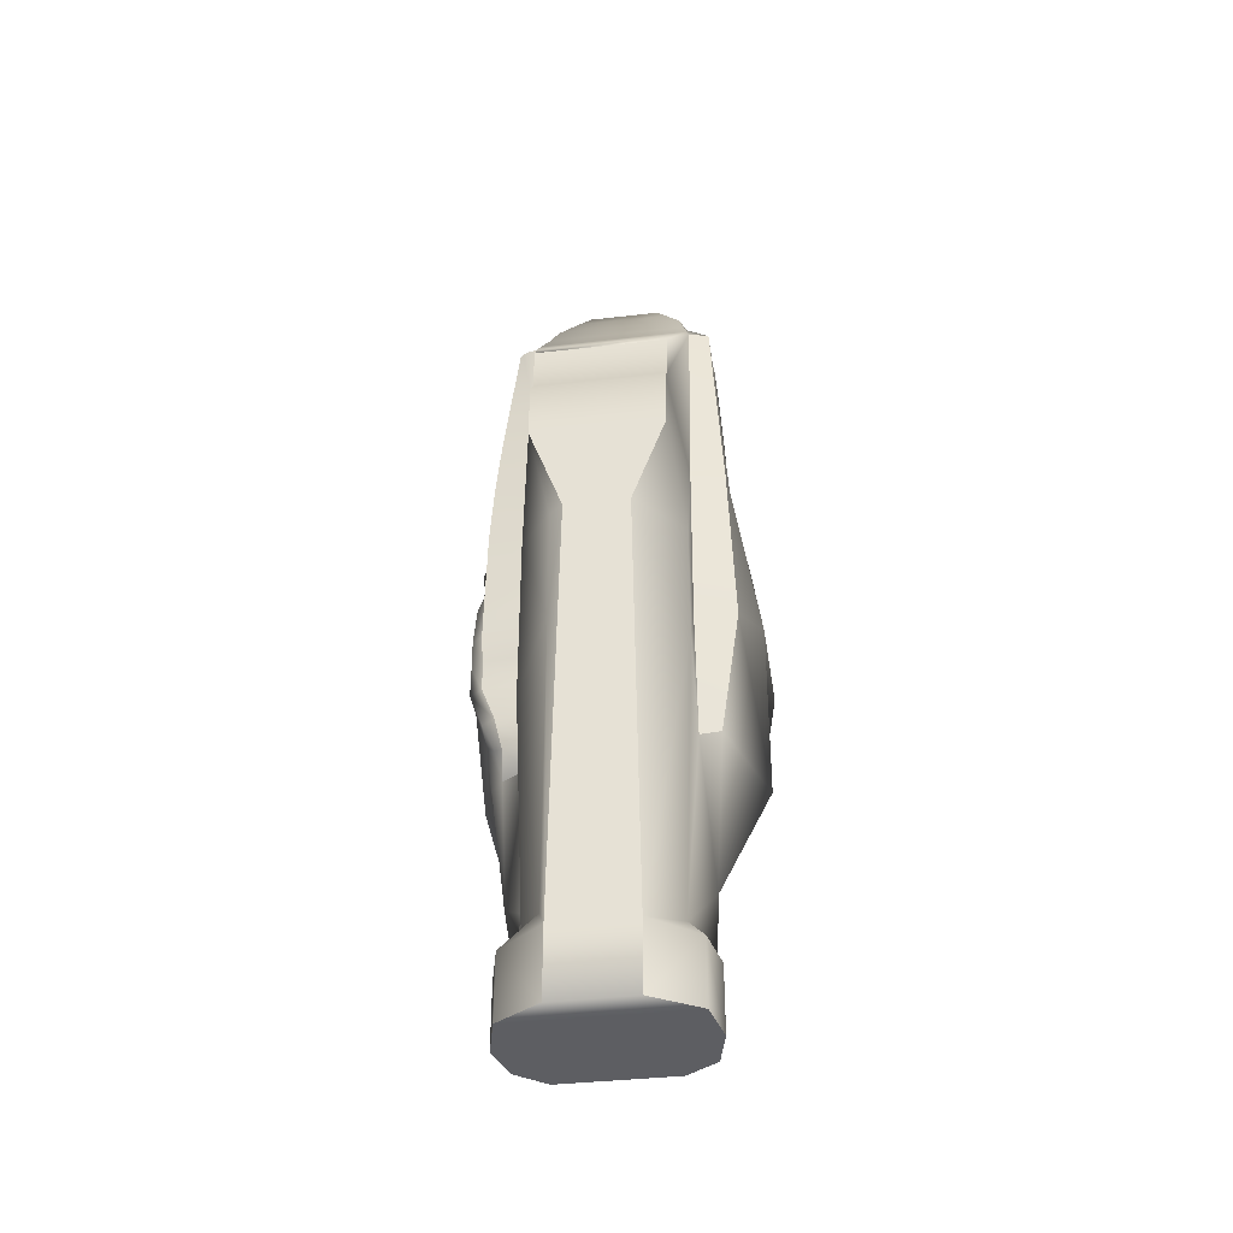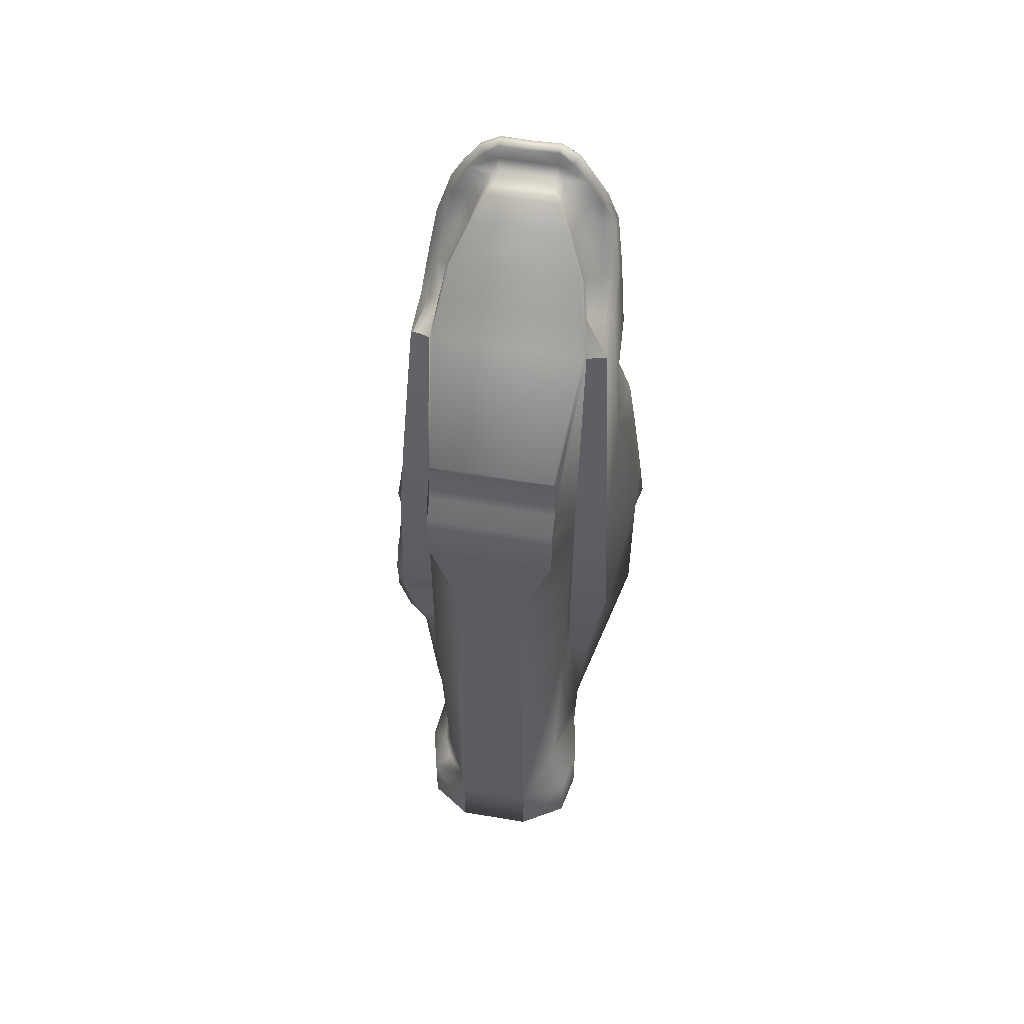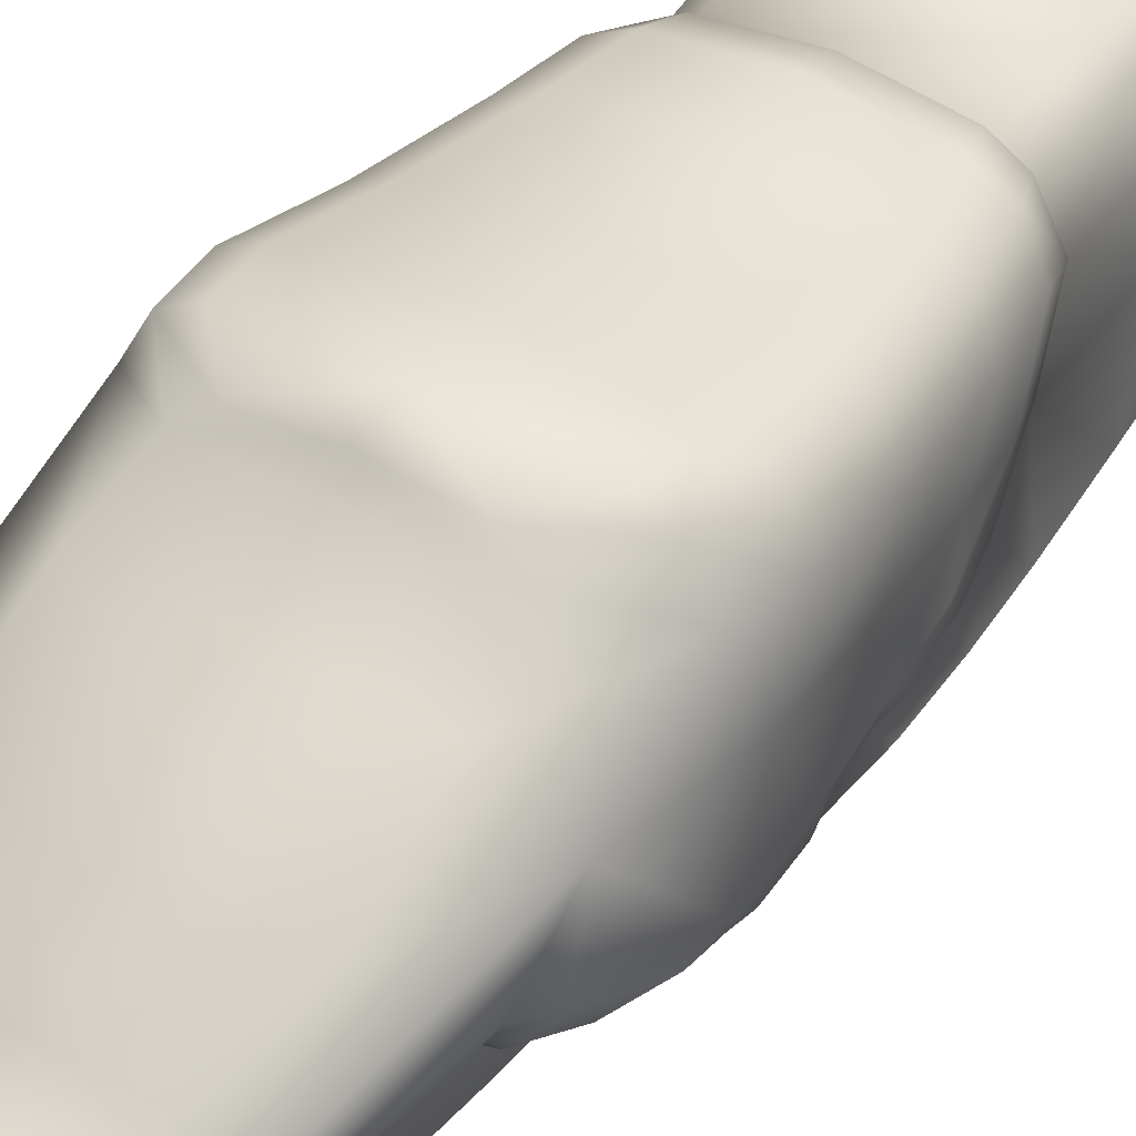
<metadata>
{"format":"obj","ext":"obj","renderer":"f3d","projection":"perspective","resolution":1024,"background":"white","views":[{"elev":-38.9,"azim":8.2,"up":"+Z"},{"elev":54.3,"azim":10.2,"up":"+Z"},{"elev":40.0,"azim":-145.5,"up":"+Y"}]}
</metadata>
<code>
v  -2.388 4.444 2.267
v  -2.103 4.377 2.229
v  -1.951 5.346 2.678
v  0.7876 7.622 6.432
v  0.7925 7.82 6.396
v  -0.0001 7.789 6.396
v  -0.0001 7.591 6.432
v  -0.7926 7.82 6.396
v  -0.7878 7.622 6.432
v  -0.7878 7.501 6.348
v  -0.0001 7.47 6.348
v  0.7876 7.501 6.348
v  1.165 7.443 6.09
v  -0.7878 7.432 5.99
v  -1.165 7.443 6.09
v  -1.294 7.565 6.173
v  -1.299 7.762 6.137
v  -0.7691 7.882 6.264
v  -0.0001 7.857 6.281
v  0.769 7.882 6.264
v  -0.8161 7.934 5.212
v  -2.156 7.089 4.081
v  -1.72 6.726 4.35
v  -1.582 7.038 4.991
v  -2.006 7.263 4.757
v  -2.136 7.338 4.745
v  -1.571 7.344 5.655
v  -1.729 7.416 5.657
v  -1.734 7.614 5.621
v  -1.257 7.824 5.994
v  -1.641 7.698 5.578
v  -2.085 7.681 4.981
v  -2.389 6.465 2.96
v  -2.292 6.88 3.55
v  -2.506 7.027 3.489
v  -2.421 7.259 4.05
v  -2.372 7.816 4.042
v  -2.014 7.793 4.908
v  -1.305 7.902 5.407
v  -1.229 8.218 4.655
v  -1.721 8.031 4.731
v  -2.302 7.989 4.042
v  -2.59 7.288 2.924
v  -2.699 7.318 -1.756
v  -2.279 8.064 -1.646
v  -2.347 8.294 -1.791
v  -2.733 7.476 0.4547
v  -2.34 8.336 0.1404
v  -2.656 7.479 1.721
v  -2.262 8.338 1.406
v  -2.186 8.15 2.753
v  -1.969 8.303 4.048
v  -1.477 8.565 3.989
v  -0.0001 8.665 3.929
v  -1.77 8.655 -1.816
v  -1.792 8.445 -1.671
v  -1.858 8.701 0.0349
v  -1.779 8.703 1.301
v  -1.702 8.515 2.647
v  -0.0001 8.717 2.542
v  -0.0001 8.905 1.196
v  -0.0001 8.903 -0.0705
v  1.858 8.701 0.0349
v  1.779 8.703 1.301
v  1.702 8.515 2.647
v  1.477 8.565 3.989
v  2.186 8.15 2.753
v  2.261 8.338 1.406
v  2.34 8.336 0.1404
v  1.791 8.445 -1.671
v  -0.0001 8.668 -1.664
v  1.969 8.303 4.048
v  2.302 7.989 4.042
v  2.59 7.288 2.924
v  2.733 7.476 0.4547
v  2.279 8.064 -1.646
v  1.77 8.655 -1.816
v  -0.0001 8.875 -1.809
v  -0.0001 9.017 -2.514
v  2.699 7.318 -1.756
v  2.346 8.294 -1.791
v  1.909 8.797 -2.521
v  -0.0001 8.934 -3.764
v  2.123 8.714 -3.771
v  -0.0001 9.01 -5.925
v  2.402 8.79 -5.933
v  -0.0001 9.311 -7.814
v  2.618 8.417 -2.495
v  2.833 8.334 -3.745
v  3.049 7.66 -2.589
v  3.26 7.577 -3.839
v  3.113 8.41 -5.907
v  2.567 9.091 -7.821
v  -0.0001 9.387 -9.029
v  -2.567 9.091 -7.821
v  3.279 8.711 -7.795
v  2.438 9.168 -9.036
v  1.538 9.004 -9.994
v  3.095 8.787 -9.01
v  3.699 7.954 -7.889
v  3.536 7.654 -6
v  3.481 8.031 -9.104
v  2.038 8.621 -10.21
v  2.355 7.863 -11.45
v  2.393 6.804 -13.74
v  -2.393 6.804 -13.74
v  -2.355 7.863 -11.45
v  -2.039 8.621 -10.21
v  -3.481 8.031 -9.104
v  -3.095 8.787 -9.01
v  -1.538 9.004 -9.994
v  -2.438 9.168 -9.036
v  -0.0001 9.226 -10.1
v  -3.567 6.971 -11.39
v  -3.279 8.711 -7.795
v  -3.699 7.954 -7.889
v  -3.843 6.752 -8.645
v  -3.494 4.365 -8.988
v  -3.085 4.571 -11.07
v  -3.504 4.26 -9.716
v  -3.361 4.358 -7.11
v  -3.113 8.41 -5.907
v  -3.536 7.654 -6
v  -3.609 6.451 -6.756
v  -3.378 4.89 -5.95
v  -3.304 4.309 -6.701
v  -3.227 4.414 -5.916
v  -3.105 4.217 -5.788
v  -3.427 4.764 -5.56
v  -3.369 4.94 -5.077
v  -3.079 4.633 -5.224
v  -3.037 4.634 -4.391
v  -3.292 4.898 -4.476
v  -3.341 5.235 -4.755
v  -3.369 6.374 -4.595
v  -3.26 7.577 -3.839
v  -3.074 3.617 -5.195
v  -2.993 3.662 -3.677
v  -2.991 5.083 -3.583
v  -3.179 5.279 -3.711
v  -3.138 6.268 -3.223
v  -2.905 3.797 -2.25
v  -2.872 6.089 -2.516
v  -3 6.266 -2.654
v  -3.049 7.66 -2.589
v  -2.849 7.518 -1.884
v  -2.618 8.417 -2.495
v  -2.833 8.334 -3.745
v  -2.785 4.066 -0.4159
v  -2.402 8.79 -5.933
v  -2.123 8.714 -3.771
v  -1.91 8.797 -2.521
v  -1.881 4.927 3.113
v  -1.732 5.45 3.948
v  -1.8 5.528 3.92
v  2.032 4.315 2.279
v  1.881 4.927 3.113
v  1.732 5.45 3.948
v  1.27 6.098 4.924
v  -1.194 6.879 5.088
v  -1.336 6.562 4.425
v  -1.335 6.179 4.901
v  -1.27 6.098 4.924
v  -0.9663 6.528 5.539
v  0.9662 6.528 5.539
v  -0.7795 6.665 5.676
v  -0.8082 6.771 5.668
v  -1.026 6.617 5.519
v  -0.942 7.261 5.655
v  -0.7244 7.261 5.752
v  -1.112 7.213 5.552
v  0.7794 6.665 5.676
v  0.808 6.771 5.668
v  0.7242 7.261 5.752
v  0.7876 7.432 5.99
v  1.734 7.614 5.621
v  1.299 7.762 6.137
v  1.294 7.565 6.173
v  1.729 7.416 5.657
v  1.571 7.344 5.655
v  1.977 7.319 4.979
v  2.081 7.384 4.979
v  2.085 7.681 4.981
v  1.641 7.698 5.578
v  1.257 7.824 5.994
v  2.013 7.793 4.908
v  1.951 4.998 3.077
v  2.627 4.52 2.219
v  2.354 5.742 2.396
v  2.341 5.547 2.478
v  1.951 5.402 2.574
v  2.103 4.377 2.229
v  1.8 5.528 3.92
v  1.798 5.97 3.53
v  2.185 6.127 3.447
v  2.404 6.638 3.275
v  2.571 6.777 3.213
v  2.617 5.88 2.334
v  1.334 6.179 4.901
v  1.336 6.434 4.651
v  1.72 6.598 4.576
v  2.045 7.125 4.358
v  2.356 7.305 4.331
v  2.372 7.816 4.042
v  1.582 6.967 5.12
v  1.194 6.809 5.217
v  1.026 6.617 5.519
v  0.9419 7.261 5.655
v  1.112 7.213 5.552
v  -1.739 2.009 -0.3704
v  1.739 2.009 -0.3704
v  1.676 1.996 -0.2648
v  -1.676 1.996 -0.2648
v  -2.032 4.315 2.279
v  -1.951 4.998 3.077
v  -1.798 5.985 3.428
v  -2.627 4.52 2.146
v  -2.545 4.497 2.22
v  -2.354 5.742 2.396
v  -2.341 5.491 2.582
v  -2.185 6.141 3.345
v  -2.082 3.667 -7.126
v  -2.075 2.931 -6.167
v  -2.097 3.5 -5.195
v  -1.739 1.585 -3.667
v  -2.115 3.545 -3.677
v  -2.112 3.68 -2.25
v  -1.739 1.551 -2.105
v  -2.108 3.949 -0.4159
v  -1.739 1.966 -1.63
v  -1.202 1.879 -9.4
v  -1.202 1.871 -6.165
v  -0.8409 1.59 -6.164
v  -1.041 1.53 -17.89
v  -2.217 4.566 -19.73
v  -2.496 3.532 -19.74
v  -2.496 3.532 -18.01
v  -2.188 2.288 -18.01
v  -2.188 2.288 -19.74
v  -1.041 1.53 -19.74
v  -1.203 1.892 -17.42
v  -2.075 2.931 -10.78
v  -2.081 3.631 -8.314
v  -2.081 3.812 -8.97
v  -2.081 3.949 -9.717
v  -2.081 3.858 -10.69
v  -2.081 4.096 -11.54
v  -1.812 3.051 -17.19
v  -1.755 2.652 -17.78
v  -2.02 3.28 -17.7
v  -2.083 4.017 -17.06
v  -2.082 4.369 -15.88
v  -2.083 4.427 -11.91
v  -2.249 4.57 -17.19
v  -2.545 4.748 -15.54
v  -2.711 4.761 -11.97
v  -3.048 5.147 -11.96
v  -2.368 5.132 -15.5
v  -1.353 5.24 -16.9
v  -1.868 6.111 -15.32
v  1.868 6.111 -15.32
v  1.353 5.24 -16.9
v  1.466 5.165 -19.73
v  -1.466 5.165 -19.73
v  -3.145 4.169 -10.69
v  -2.801 3.953 -10.69
v  -2.626 4.152 -11.46
v  -2.835 4.306 -11.38
v  -3.158 4.036 -9.717
v  -3.466 4.123 -8.97
v  -3.427 3.942 -8.313
v  -3.352 3.973 -7.259
v  -3.137 4.112 -6.572
v  -3.153 3.78 -7.129
v  -3.149 3.902 -8.97
v  -3.16 3.729 -8.314
v  2.08 4.096 -11.54
v  2.626 4.152 -11.46
v  3.16 3.729 -8.314
v  2.081 3.631 -8.314
v  2.104 3.59 -3.722
v  2.99 3.707 -3.722
v  0.8407 1.59 -6.164
v  2.075 2.931 -6.167
v  1.739 1.585 -3.667
v  2.075 2.931 -9.466
v  1.041 1.53 -17.89
v  2.518 3.489 -19.74
v  2.518 3.489 -18.01
v  2.281 2.288 -18.01
v  2.281 2.288 -19.74
v  1.041 1.53 -19.74
v  1.812 3.051 -17.19
v  1.739 1.551 -2.105
v  1.739 1.966 -1.63
v  2.269 4.622 -19.73
v  1.305 7.902 5.407
v  0.816 7.934 5.212
v  -0.0001 7.999 5.13
v  -0.0001 8.279 4.596
v  1.229 8.218 4.655
v  1.721 8.031 4.731
v  3.609 6.451 -6.756
v  3.567 6.971 -11.39
v  2.348 4.748 -15.54
v  2.301 4.626 -17.19
v  2.936 6.178 -2.585
v  -2.806 6.235 0.6978
v  -2.617 5.88 2.334
v  -2.586 6.589 2.877
o body1
g body1
f 1 2 3
f 4 5 6
f 6 7 4
f 6 8 9
f 9 7 6
f 7 9 10
f 10 11 7
f 7 11 12
f 12 4 7
f 4 12 13
f 14 10 15
f 15 10 9
f 9 16 15
f 17 16 9
f 9 8 17
f 17 8 18
f 18 8 6
f 6 19 18
f 20 19 6
f 6 5 20
f 21 18 19
f 22 23 24
f 24 25 22
f 22 25 26
f 26 25 27
f 27 28 26
f 16 28 27
f 29 28 16
f 16 17 29
f 29 17 30
f 18 30 17
f 30 31 29
f 32 29 31
f 28 29 32
f 32 26 28
f 33 34 35
f 36 35 34
f 34 22 36
f 26 36 22
f 36 26 37
f 37 26 32
f 37 32 38
f 31 38 32
f 38 31 39
f 30 39 31
f 40 41 39
f 39 41 38
f 42 38 41
f 38 42 37
f 37 42 43
f 44 45 46
f 45 44 47
f 47 48 45
f 48 47 49
f 49 50 48
f 50 49 43
f 43 51 50
f 51 43 42
f 42 52 51
f 41 52 42
f 53 52 41
f 41 40 53
f 54 53 40
f 51 52 53
f 55 46 45
f 45 56 55
f 56 45 48
f 48 57 56
f 57 48 50
f 50 58 57
f 58 50 51
f 51 59 58
f 53 59 51
f 60 59 53
f 57 58 61
f 60 61 58
f 58 59 60
f 56 57 62
f 61 62 57
f 63 62 61
f 61 64 63
f 64 61 60
f 60 65 64
f 53 54 60
f 60 54 66
f 66 65 60
f 67 65 66
f 64 65 67
f 67 68 64
f 63 64 68
f 68 69 63
f 70 63 69
f 62 63 70
f 70 71 62
f 62 71 56
f 55 56 71
f 66 72 67
f 67 72 73
f 73 74 67
f 68 67 74
f 74 75 68
f 75 69 68
f 76 69 75
f 69 76 70
f 77 70 76
f 71 70 77
f 77 78 71
f 79 78 77
f 75 80 76
f 80 81 76
f 76 81 77
f 82 77 81
f 77 82 79
f 83 79 82
f 82 84 83
f 85 83 84
f 84 86 85
f 87 85 86
f 81 88 82
f 84 82 88
f 88 89 84
f 86 84 89
f 88 81 80
f 80 90 88
f 89 88 90
f 90 91 89
f 92 89 91
f 89 92 86
f 93 86 92
f 86 93 87
f 94 87 93
f 95 87 94
f 92 96 93
f 97 93 96
f 93 97 94
f 94 97 98
f 98 97 99
f 96 99 97
f 99 96 100
f 101 100 96
f 96 92 101
f 91 101 92
f 100 102 99
f 103 99 102
f 99 103 98
f 102 104 103
f 104 105 106
f 106 107 104
f 104 107 108
f 108 107 109
f 109 110 108
f 111 108 110
f 110 112 111
f 111 112 94
f 94 113 111
f 98 113 94
f 109 107 106
f 106 114 109
f 108 111 113
f 108 113 103
f 108 103 104
f 113 98 103
f 94 112 95
f 115 95 112
f 112 110 115
f 116 115 110
f 110 109 116
f 117 116 109
f 109 114 117
f 118 117 114
f 114 119 118
f 120 118 119
f 121 117 118
f 95 115 122
f 123 122 115
f 115 116 123
f 123 116 117
f 117 124 123
f 124 117 121
f 121 125 124
f 125 121 126
f 126 127 125
f 128 127 126
f 127 129 125
f 125 129 130
f 131 129 127
f 130 129 131
f 130 131 132
f 132 133 130
f 130 133 134
f 130 134 125
f 125 134 135
f 135 124 125
f 124 135 136
f 136 123 124
f 122 123 136
f 127 128 131
f 131 128 137
f 137 138 131
f 138 132 131
f 139 132 138
f 133 132 139
f 139 140 133
f 134 133 140
f 140 141 134
f 141 135 134
f 138 142 139
f 143 139 142
f 140 139 143
f 143 144 140
f 141 140 144
f 145 141 144
f 144 146 145
f 147 145 146
f 146 46 147
f 46 146 44
f 145 147 148
f 143 142 149
f 135 141 145
f 145 136 135
f 148 136 145
f 136 148 122
f 150 122 148
f 148 151 150
f 151 148 147
f 147 152 151
f 152 147 46
f 46 55 152
f 71 78 55
f 55 78 79
f 79 152 55
f 152 79 83
f 83 151 152
f 151 83 85
f 85 150 151
f 150 85 87
f 87 95 150
f 122 150 95
f 153 154 155
f 156 157 153
f 154 153 157
f 157 158 154
f 154 158 159
f 24 27 25
f 27 24 160
f 161 160 24
f 160 161 162
f 155 162 161
f 162 155 154
f 154 163 162
f 159 163 154
f 164 163 159
f 159 165 164
f 164 166 167
f 162 168 160
f 168 162 163
f 163 164 168
f 167 168 164
f 169 168 167
f 167 170 169
f 169 170 14
f 14 27 169
f 15 27 14
f 27 15 16
f 160 168 169
f 169 171 160
f 27 171 169
f 160 171 27
f 164 165 172
f 172 166 164
f 166 172 173
f 173 167 166
f 167 173 174
f 174 170 167
f 170 174 175
f 175 14 170
f 11 14 175
f 11 10 14
f 11 175 12
f 176 177 178
f 178 179 176
f 20 5 177
f 177 5 4
f 4 178 177
f 13 178 4
f 178 13 180
f 180 179 178
f 179 180 181
f 181 182 179
f 179 182 183
f 183 176 179
f 184 176 183
f 176 184 185
f 185 177 176
f 177 185 20
f 183 186 184
f 158 157 187
f 188 189 190
f 190 191 188
f 188 191 187
f 187 192 188
f 192 187 157
f 157 156 192
f 159 158 193
f 187 193 158
f 194 193 187
f 187 191 194
f 195 194 191
f 191 190 195
f 196 195 190
f 190 189 196
f 197 196 189
f 189 198 197
f 193 199 159
f 200 199 193
f 193 194 200
f 201 200 194
f 194 195 201
f 202 201 195
f 195 196 202
f 203 202 196
f 196 197 203
f 203 197 74
f 74 204 203
f 204 74 73
f 204 73 186
f 186 183 204
f 204 183 182
f 182 203 204
f 203 182 181
f 203 181 202
f 205 202 181
f 201 202 205
f 200 201 205
f 205 206 200
f 199 200 206
f 206 207 199
f 208 207 206
f 206 209 208
f 180 208 209
f 180 209 206
f 206 205 180
f 181 180 205
f 13 12 175
f 175 180 13
f 208 180 175
f 175 174 208
f 208 174 173
f 173 207 208
f 207 173 172
f 172 165 207
f 199 207 165
f 165 159 199
f 210 211 212
f 212 213 210
f 213 212 156
f 156 214 213
f 153 214 156
f 214 153 215
f 155 215 153
f 215 155 216
f 161 216 155
f 216 161 23
f 24 23 161
f 217 218 219
f 218 220 219
f 33 219 220
f 220 221 33
f 33 221 34
f 22 34 221
f 221 23 22
f 23 221 216
f 3 216 221
f 216 3 215
f 2 215 3
f 215 2 214
f 213 214 2
f 221 220 3
f 3 220 218
f 218 1 3
f 222 223 224
f 225 224 223
f 226 224 225
f 227 226 225
f 225 228 227
f 229 227 228
f 228 230 229
f 2 229 230
f 230 210 2
f 2 210 213
f 231 232 223
f 232 225 223
f 232 233 225
f 231 233 232
f 234 233 231
f 235 236 237
f 238 237 236
f 236 239 238
f 238 239 240
f 240 234 238
f 238 234 241
f 231 241 234
f 241 231 242
f 223 242 231
f 242 223 222
f 243 242 222
f 244 242 243
f 245 242 244
f 246 242 245
f 247 242 246
f 248 242 247
f 242 248 241
f 241 248 249
f 241 249 238
f 238 249 250
f 249 248 250
f 251 250 248
f 248 252 251
f 252 248 247
f 247 253 252
f 250 237 238
f 237 250 251
f 251 254 237
f 254 251 252
f 252 255 254
f 255 252 253
f 253 256 255
f 255 256 257
f 257 258 255
f 255 258 254
f 258 259 254
f 258 260 259
f 106 260 258
f 260 106 105
f 105 261 260
f 259 260 261
f 261 262 259
f 259 262 263
f 263 264 259
f 254 259 264
f 264 235 254
f 237 254 235
f 119 265 120
f 120 265 266
f 267 266 265
f 265 268 267
f 267 268 256
f 256 268 119
f 119 257 256
f 119 114 257
f 257 114 258
f 258 114 106
f 268 265 119
f 266 269 120
f 270 120 269
f 120 270 118
f 270 271 118
f 121 118 271
f 271 272 121
f 272 126 121
f 273 126 272
f 126 273 128
f 274 128 273
f 128 274 137
f 269 275 270
f 271 270 275
f 275 276 271
f 271 276 274
f 274 272 271
f 272 274 273
f 277 278 279
f 279 280 277
f 281 280 279
f 279 282 281
f 281 282 188
f 188 192 281
f 283 284 285
f 286 284 283
f 286 283 287
f 288 289 290
f 290 291 288
f 292 291 290
f 290 287 292
f 287 290 293
f 287 293 286
f 293 277 286
f 277 280 286
f 284 286 280
f 280 281 284
f 285 284 281
f 281 294 285
f 281 295 294
f 295 281 192
f 192 211 295
f 211 192 156
f 156 212 211
f 292 240 239
f 239 291 292
f 288 291 239
f 239 236 288
f 288 236 235
f 235 296 288
f 296 235 264
f 264 263 296
f 185 184 297
f 20 185 297
f 297 298 20
f 19 20 298
f 298 299 19
f 19 299 21
f 21 299 300
f 300 299 298
f 298 301 300
f 301 298 297
f 297 302 301
f 186 302 297
f 302 186 73
f 39 30 18
f 18 21 39
f 39 21 40
f 300 40 21
f 40 300 54
f 54 300 301
f 301 66 54
f 66 301 302
f 302 72 66
f 73 72 302
f 297 184 186
f 224 137 274
f 274 222 224
f 222 274 276
f 276 243 222
f 244 243 276
f 276 275 244
f 245 244 275
f 275 269 245
f 246 245 269
f 269 266 246
f 247 246 266
f 266 267 247
f 253 247 267
f 267 256 253
f 105 104 102
f 303 304 102
f 102 304 105
f 105 304 305
f 305 261 105
f 261 305 262
f 305 306 262
f 263 262 306
f 306 296 263
f 296 306 289
f 289 288 296
f 188 198 189
f 307 198 188
f 188 282 307
f 282 303 307
f 279 303 282
f 304 303 279
f 279 278 304
f 304 278 305
f 305 278 277
f 305 277 293
f 306 305 293
f 293 289 306
f 290 289 293
f 198 74 197
f 198 75 74
f 80 75 198
f 198 307 80
f 90 80 307
f 90 307 91
f 91 307 303
f 303 101 91
f 101 303 100
f 102 100 303
f 234 240 292
f 292 287 234
f 234 287 283
f 283 233 234
f 233 283 285
f 285 225 233
f 228 225 285
f 285 294 228
f 230 228 294
f 294 295 230
f 210 230 295
f 295 211 210
f 229 2 1
f 229 1 218
f 229 218 217
f 217 149 229
f 227 229 149
f 149 142 227
f 226 227 142
f 142 138 226
f 224 226 138
f 138 137 224
f 44 146 144
f 144 143 44
f 44 143 308
f 149 308 143
f 149 217 308
f 217 309 308
f 219 309 217
f 310 309 219
f 219 33 310
f 35 310 33
f 308 47 44
f 309 47 308
f 309 49 47
f 309 43 49
f 309 310 43
f 310 35 43
f 37 43 35
f 35 36 37

</code>
